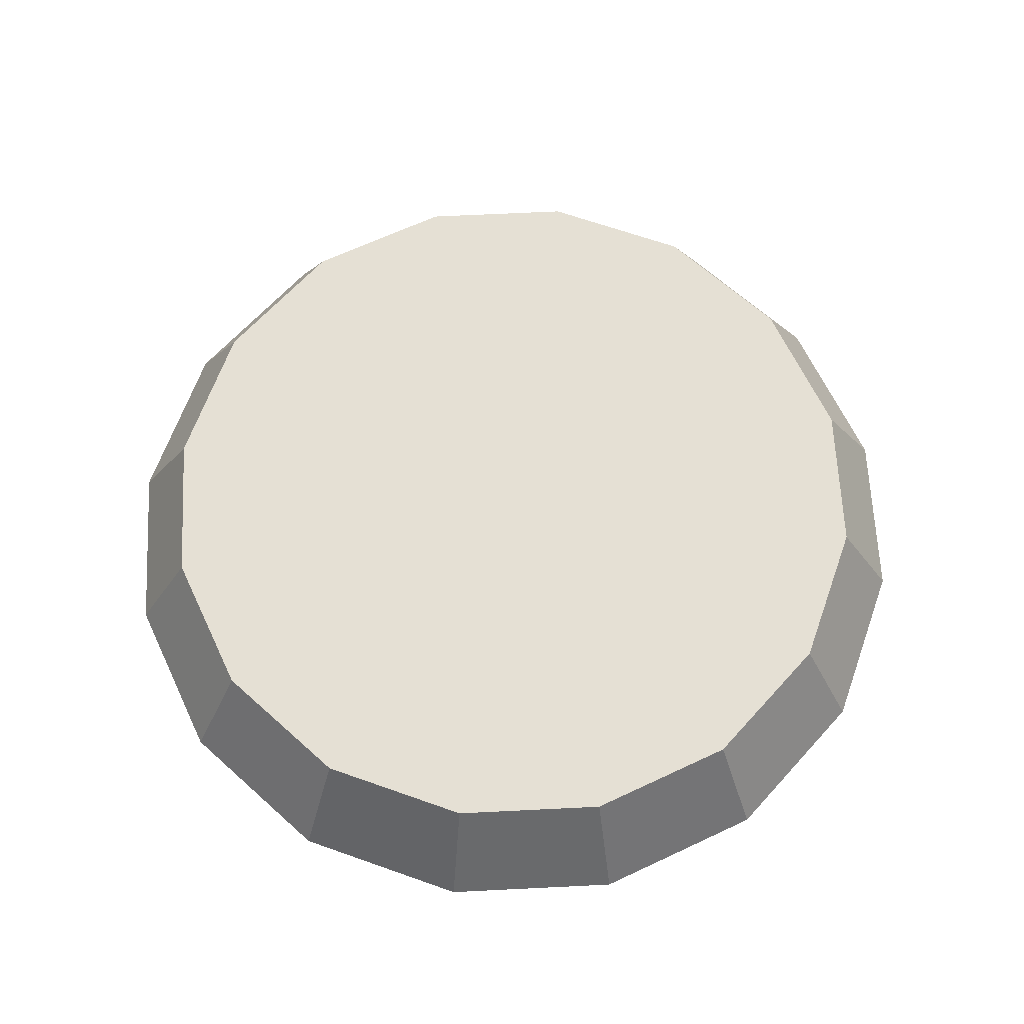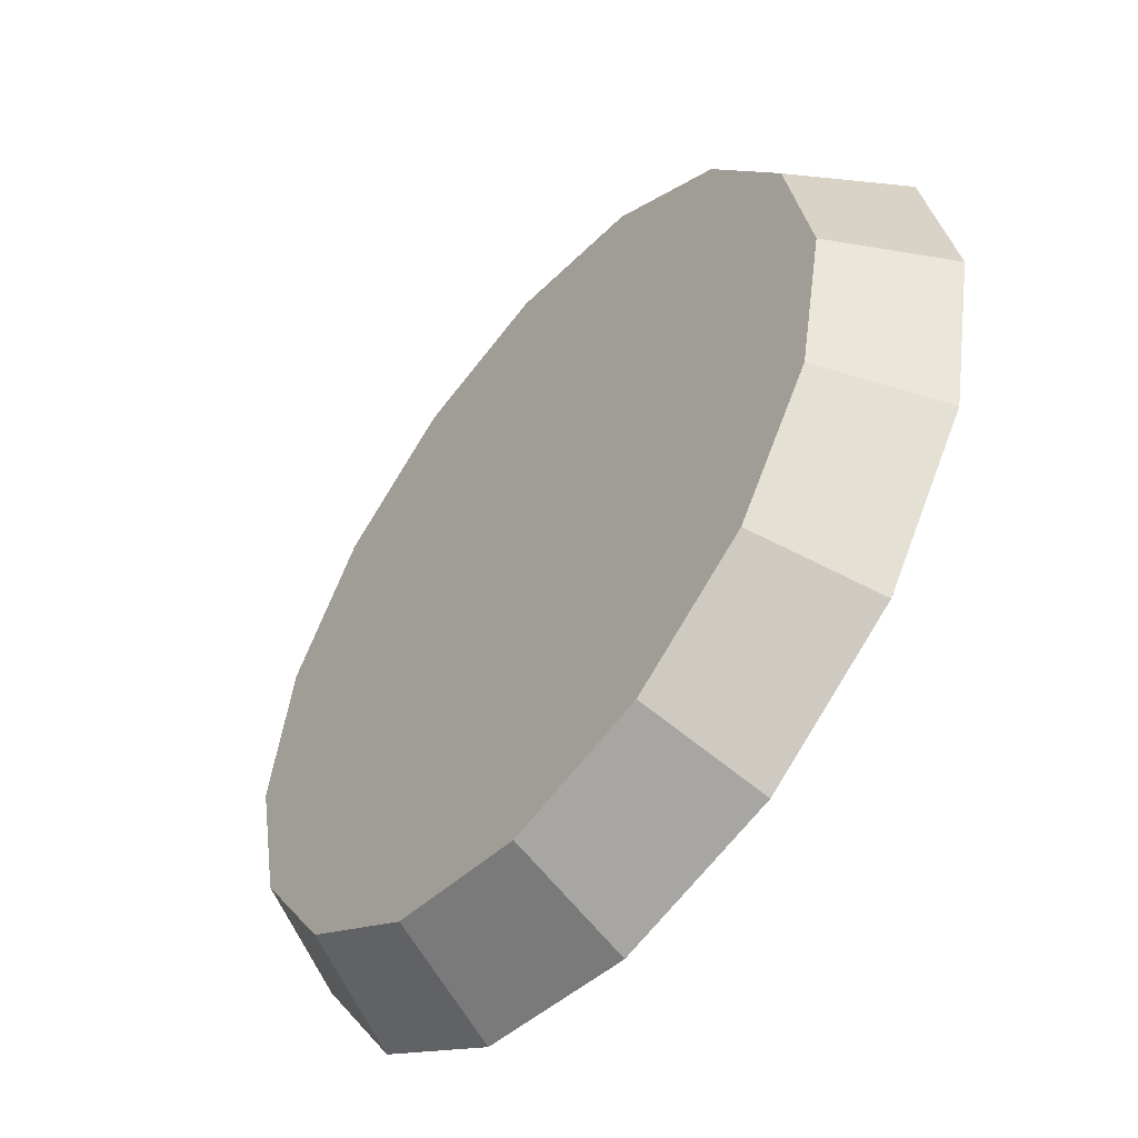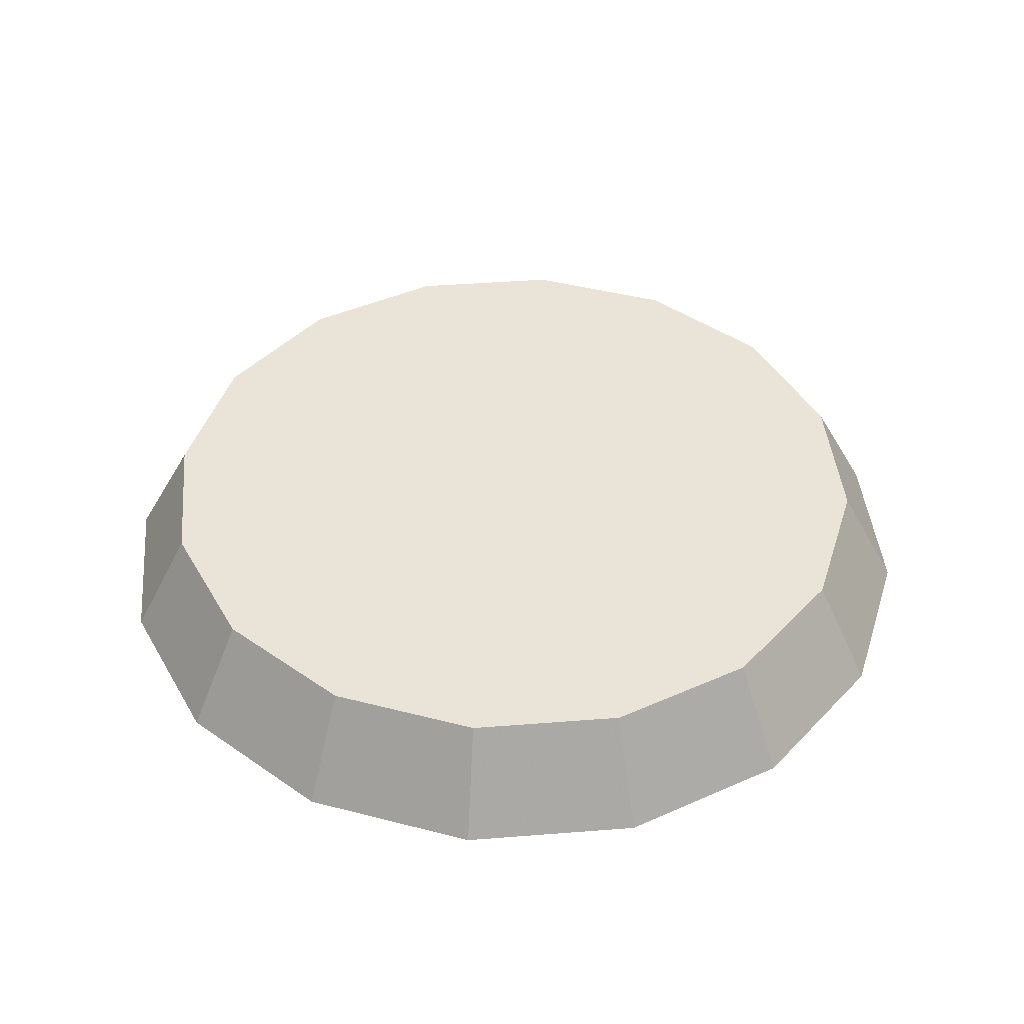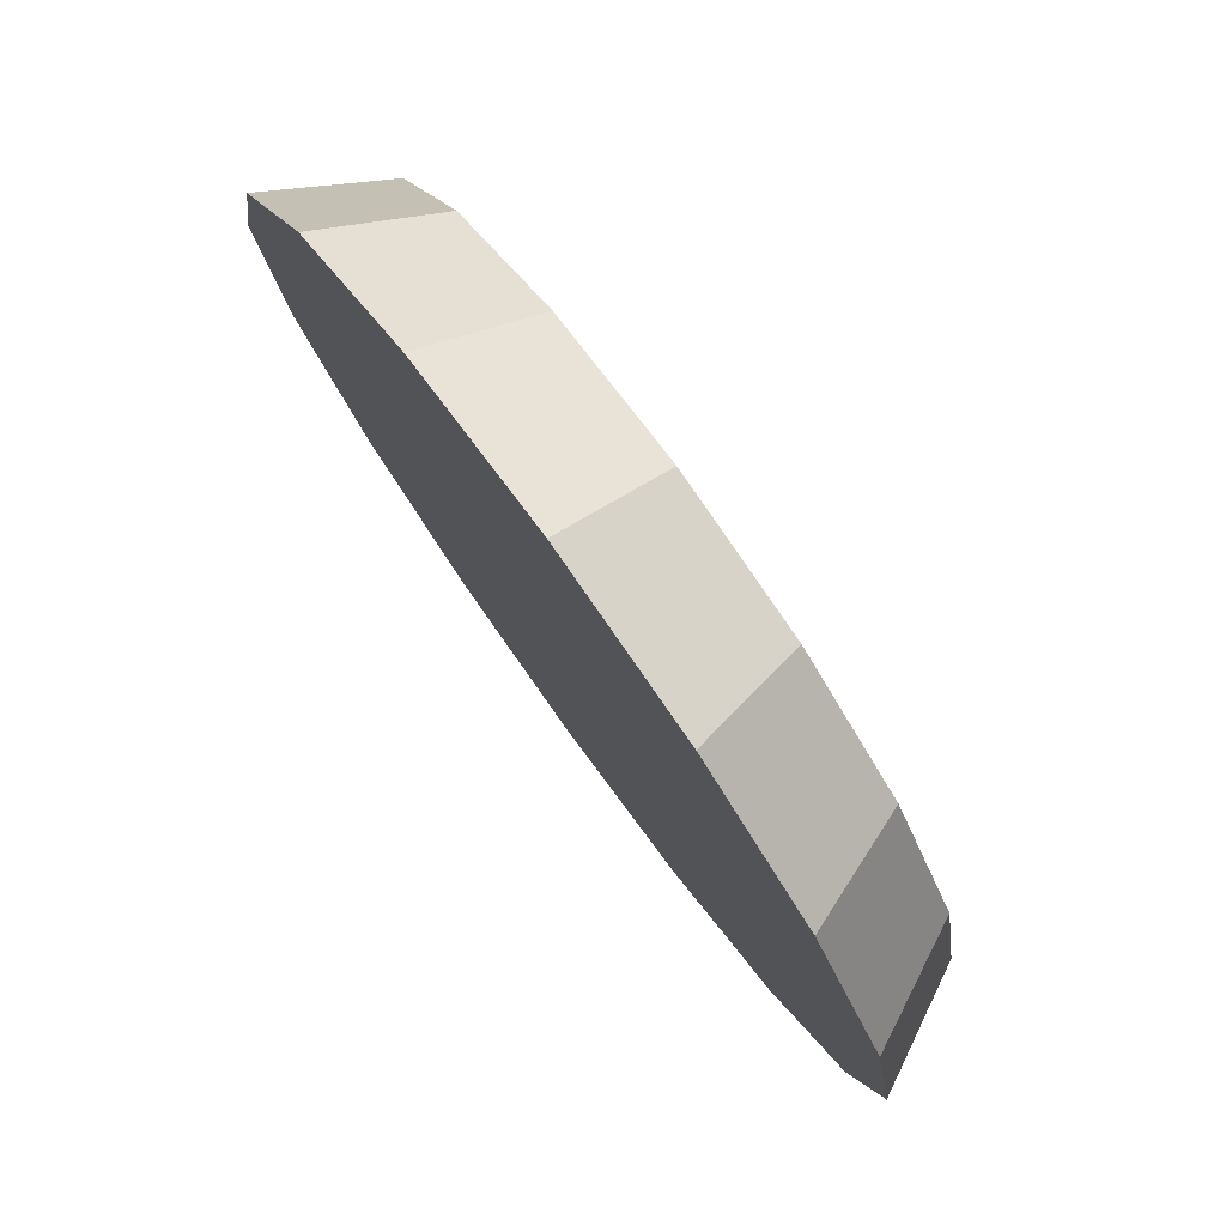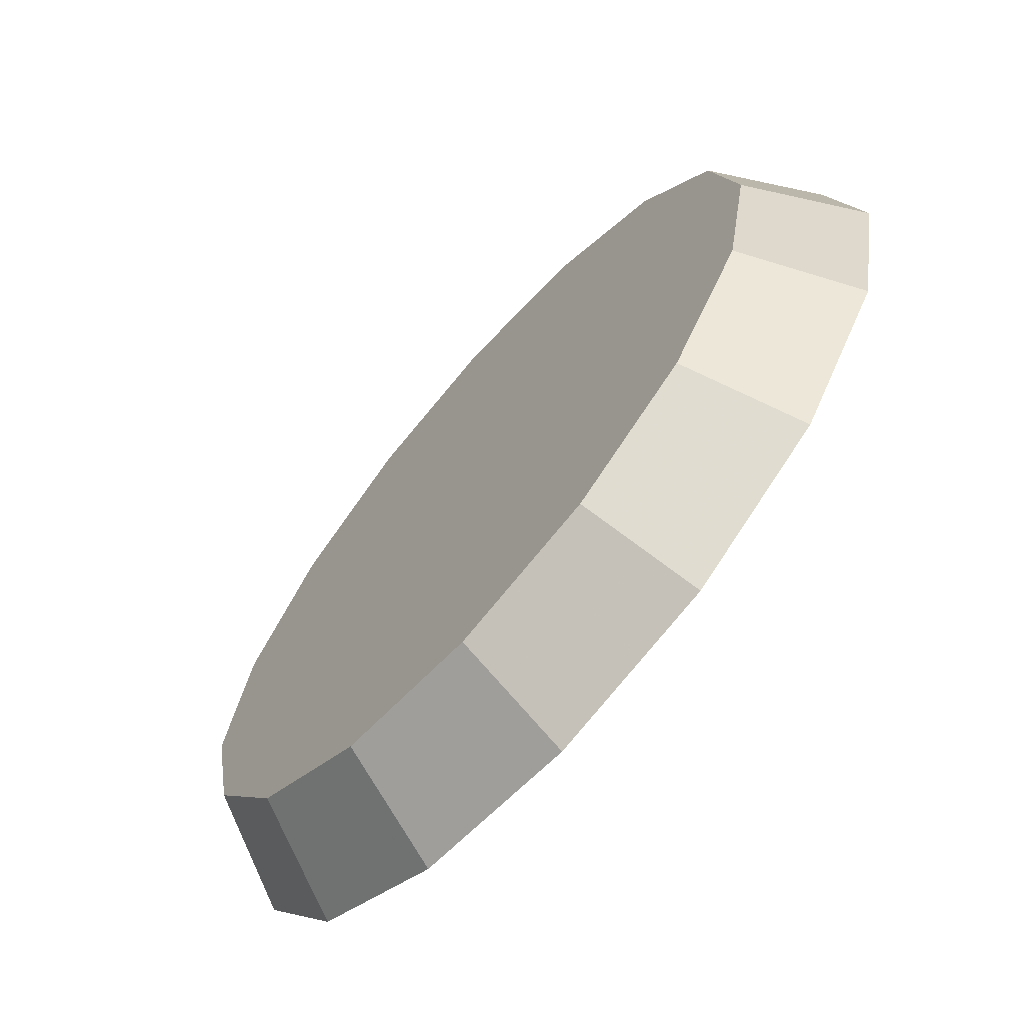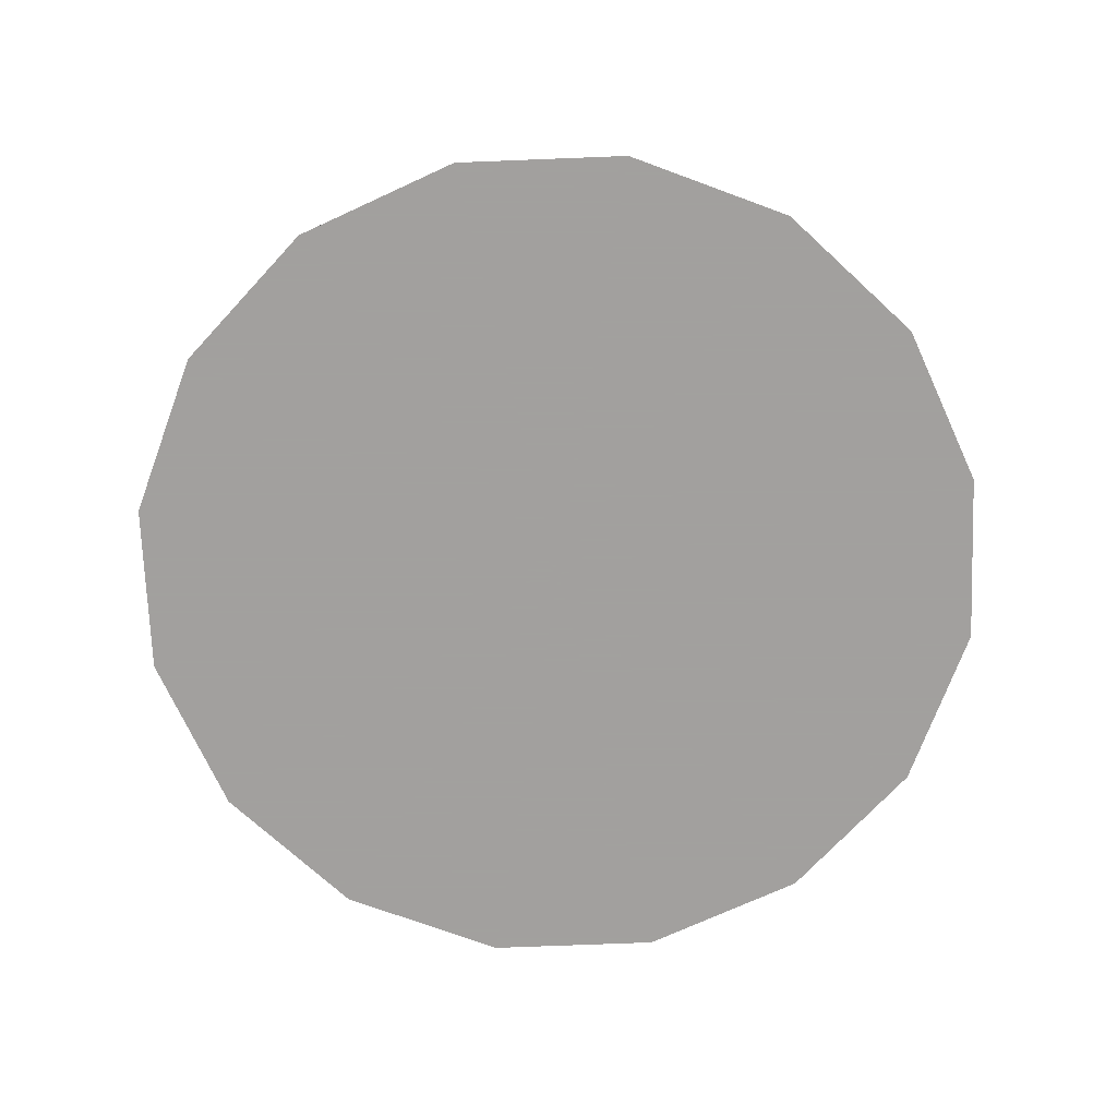
<metadata>
{"format":"obj","ext":"obj","renderer":"f3d","projection":"perspective","resolution":1024,"background":"white","views":[{"elev":65.3,"azim":-59.1,"up":"+Z"},{"elev":-52.8,"azim":51.2,"up":"+Y"},{"elev":42.8,"azim":73.4,"up":"+Z"},{"elev":79.5,"azim":-125.9,"up":"+Y"},{"elev":-68.6,"azim":48.9,"up":"+Y"},{"elev":-71.9,"azim":-76.5,"up":"+Z"}]}
</metadata>
<code>
v -0.6098 0.929 2.862
v -0.6222 0.9916 2.862
v -0.6577 1.045 2.862
v -0.7108 1.08 2.862
v -0.7734 1.093 2.862
v -0.8361 1.08 2.862
v -0.8892 1.045 2.862
v -0.9247 0.9916 2.862
v -0.9371 0.929 2.862
v -0.9247 0.8664 2.862
v -0.8892 0.8133 2.862
v -0.8361 0.7778 2.862
v -0.7734 0.7653 2.862
v -0.7108 0.7778 2.862
v -0.6577 0.8133 2.862
v -0.6222 0.8664 2.862
v -0.7734 0.929 2.862
v -0.7734 0.929 2.862
v -0.7734 0.929 2.862
v -0.7734 0.929 2.862
v -0.7734 0.929 2.862
v -0.7734 0.929 2.862
v -0.7734 0.929 2.862
v -0.7734 0.929 2.862
v -0.7734 0.929 2.862
v -0.7734 0.929 2.862
v -0.7734 0.929 2.862
v -0.7734 0.929 2.862
v -0.7734 0.929 2.862
v -0.7734 0.929 2.862
v -0.7734 0.929 2.862
v -0.7734 0.929 2.862
v -0.6314 0.929 2.902
v -0.6422 0.9833 2.902
v -0.673 1.029 2.902
v -0.7191 1.06 2.902
v -0.7734 1.071 2.902
v -0.8278 1.06 2.902
v -0.8739 1.029 2.902
v -0.9047 0.9833 2.902
v -0.9155 0.929 2.902
v -0.9047 0.8746 2.902
v -0.8739 0.8286 2.902
v -0.8278 0.7978 2.902
v -0.7734 0.787 2.902
v -0.7191 0.7978 2.902
v -0.673 0.8286 2.902
v -0.6422 0.8746 2.902
v -0.7734 0.929 2.902
v -0.7734 0.929 2.902
v -0.7734 0.929 2.902
v -0.7734 0.929 2.902
v -0.7734 0.929 2.902
v -0.7734 0.929 2.902
v -0.7734 0.929 2.902
v -0.7734 0.929 2.902
v -0.7734 0.929 2.902
v -0.7734 0.929 2.902
v -0.7734 0.929 2.902
v -0.7734 0.929 2.902
v -0.7734 0.929 2.902
v -0.7734 0.929 2.902
v -0.7734 0.929 2.902
v -0.7734 0.929 2.902
f 33 34 49
f 49 34 50
f 34 35 50
f 50 35 51
f 35 36 51
f 51 36 52
f 36 37 52
f 52 37 53
f 37 38 53
f 53 38 54
f 38 39 54
f 54 39 55
f 39 40 55
f 55 40 56
f 40 41 56
f 56 41 57
f 41 42 57
f 57 42 58
f 42 43 58
f 58 43 59
f 43 44 59
f 59 44 60
f 44 45 60
f 60 45 61
f 45 46 61
f 61 46 62
f 46 47 62
f 62 47 63
f 47 48 63
f 63 48 64
f 48 33 64
f 64 33 49
f 2 1 17
f 2 17 18
f 3 2 18
f 3 18 19
f 4 3 19
f 4 19 20
f 5 4 20
f 5 20 21
f 6 5 21
f 6 21 22
f 7 6 22
f 7 22 23
f 8 7 23
f 8 23 24
f 9 8 24
f 9 24 25
f 10 9 25
f 10 25 26
f 11 10 26
f 11 26 27
f 12 11 27
f 12 27 28
f 13 12 28
f 13 28 29
f 14 13 29
f 14 29 30
f 15 14 30
f 15 30 31
f 16 15 31
f 16 31 32
f 1 16 32
f 1 32 17
f 49 50 17
f 17 50 18
f 50 51 18
f 18 51 19
f 51 52 19
f 19 52 20
f 52 53 20
f 20 53 21
f 53 54 21
f 21 54 22
f 54 55 22
f 22 55 23
f 55 56 23
f 23 56 24
f 56 57 24
f 24 57 25
f 57 58 25
f 25 58 26
f 58 59 26
f 26 59 27
f 59 60 27
f 27 60 28
f 60 61 28
f 28 61 29
f 61 62 29
f 29 62 30
f 62 63 30
f 30 63 31
f 63 64 31
f 31 64 32
f 64 49 32
f 32 49 17
f 1 2 33
f 33 2 34
f 2 3 34
f 34 3 35
f 3 4 35
f 35 4 36
f 4 5 36
f 36 5 37
f 5 6 37
f 37 6 38
f 6 7 38
f 38 7 39
f 7 8 39
f 39 8 40
f 8 9 40
f 40 9 41
f 9 10 41
f 41 10 42
f 10 11 42
f 42 11 43
f 11 12 43
f 43 12 44
f 12 13 44
f 44 13 45
f 13 14 45
f 45 14 46
f 14 15 46
f 46 15 47
f 15 16 47
f 47 16 48
f 16 1 48
f 48 1 33

</code>
